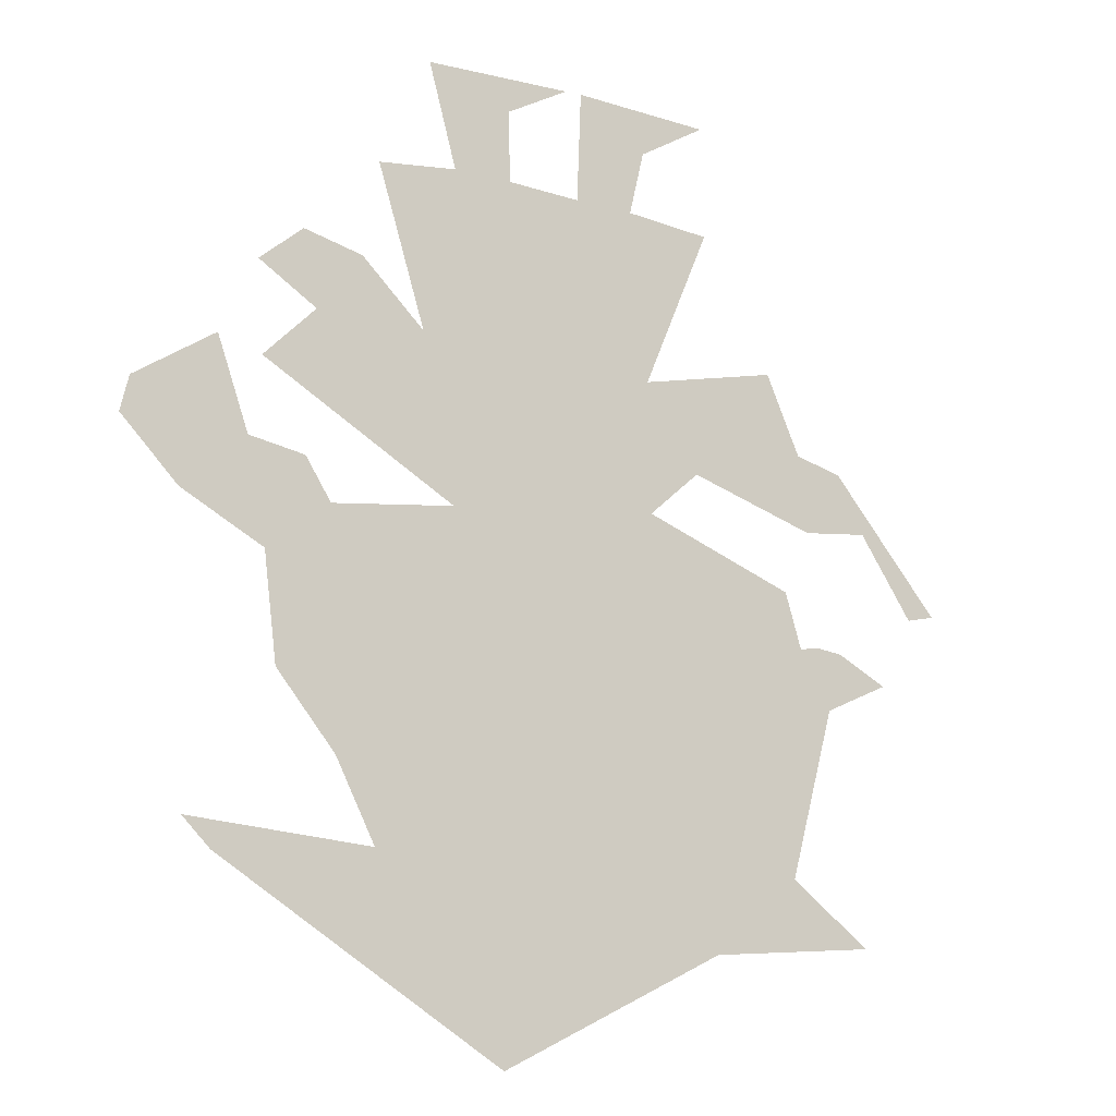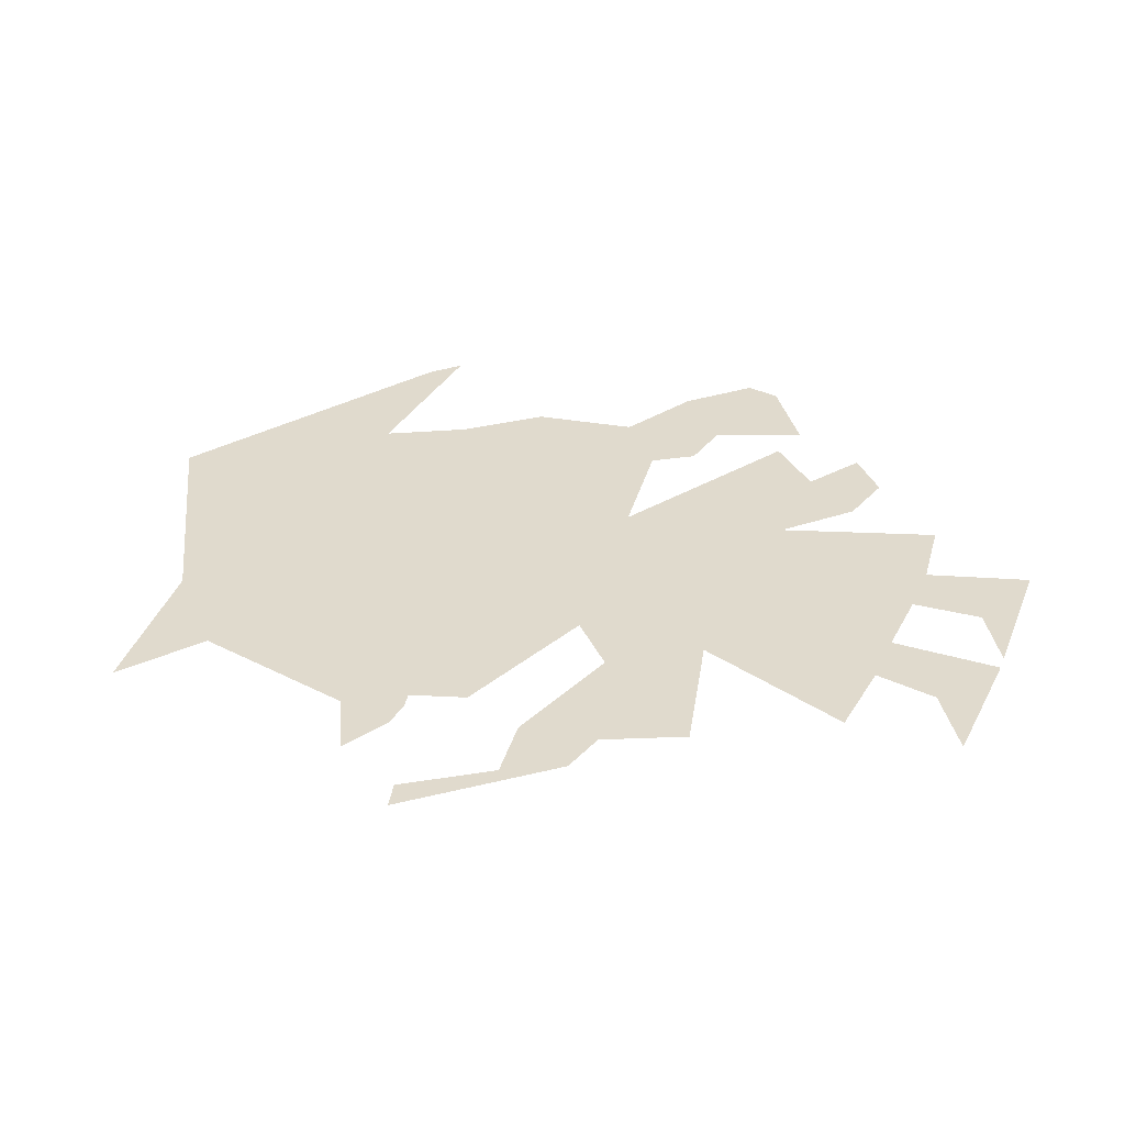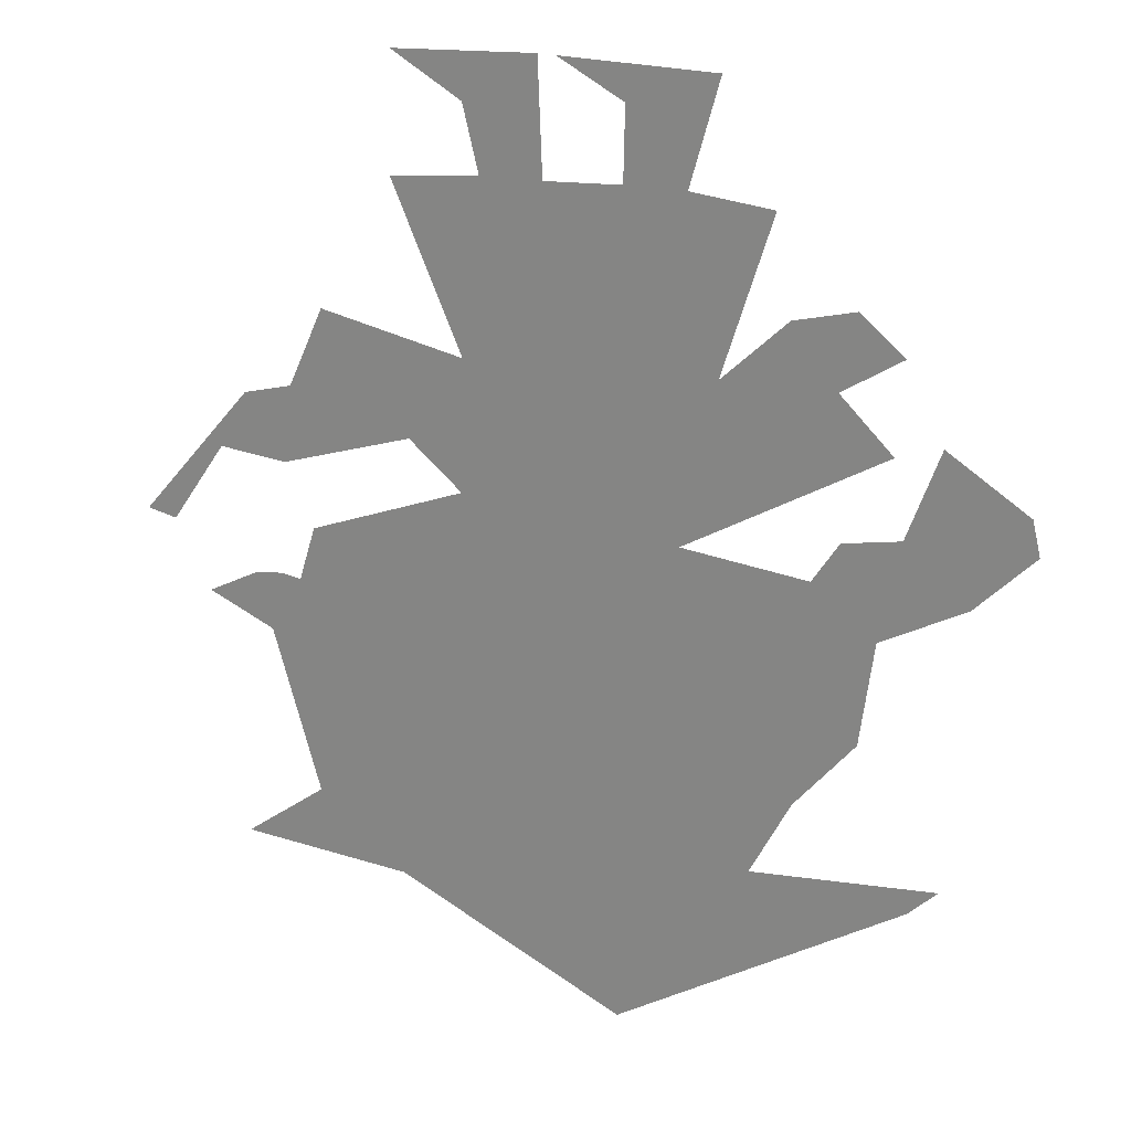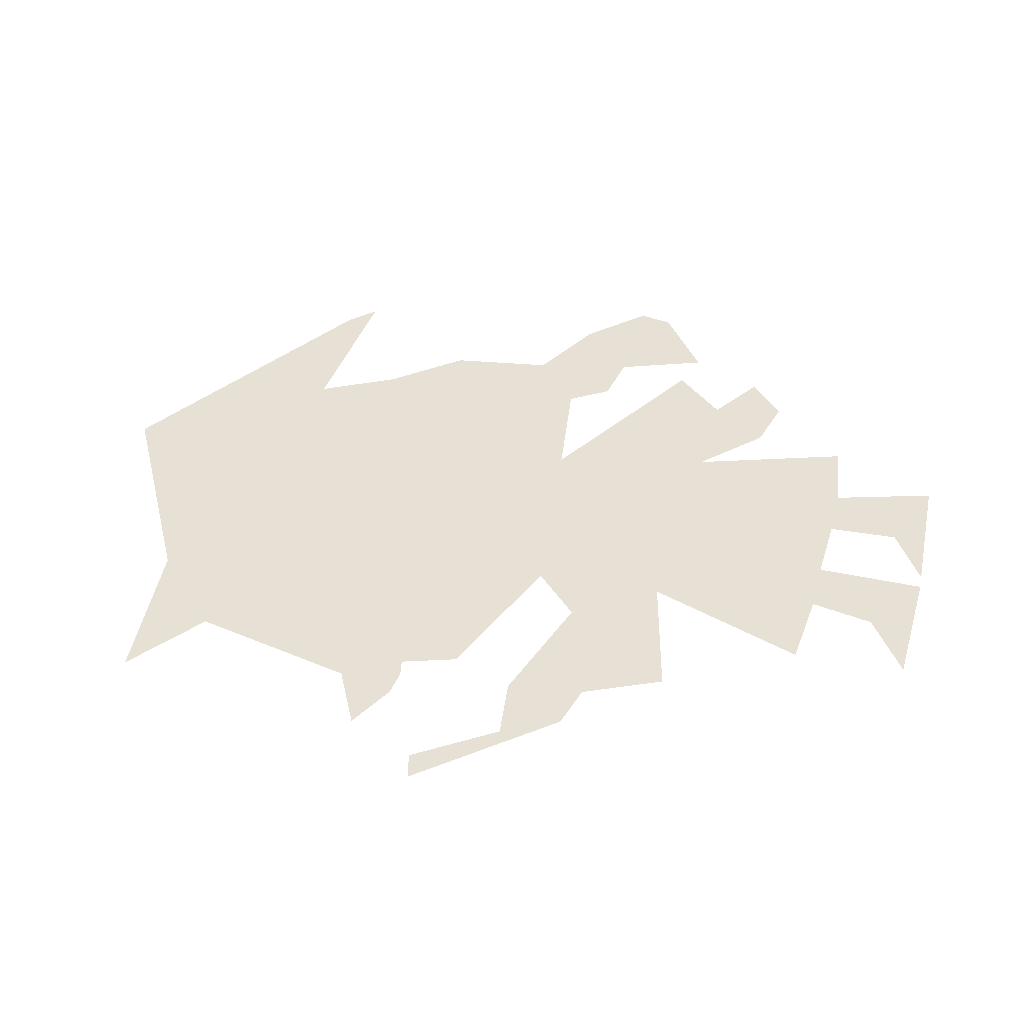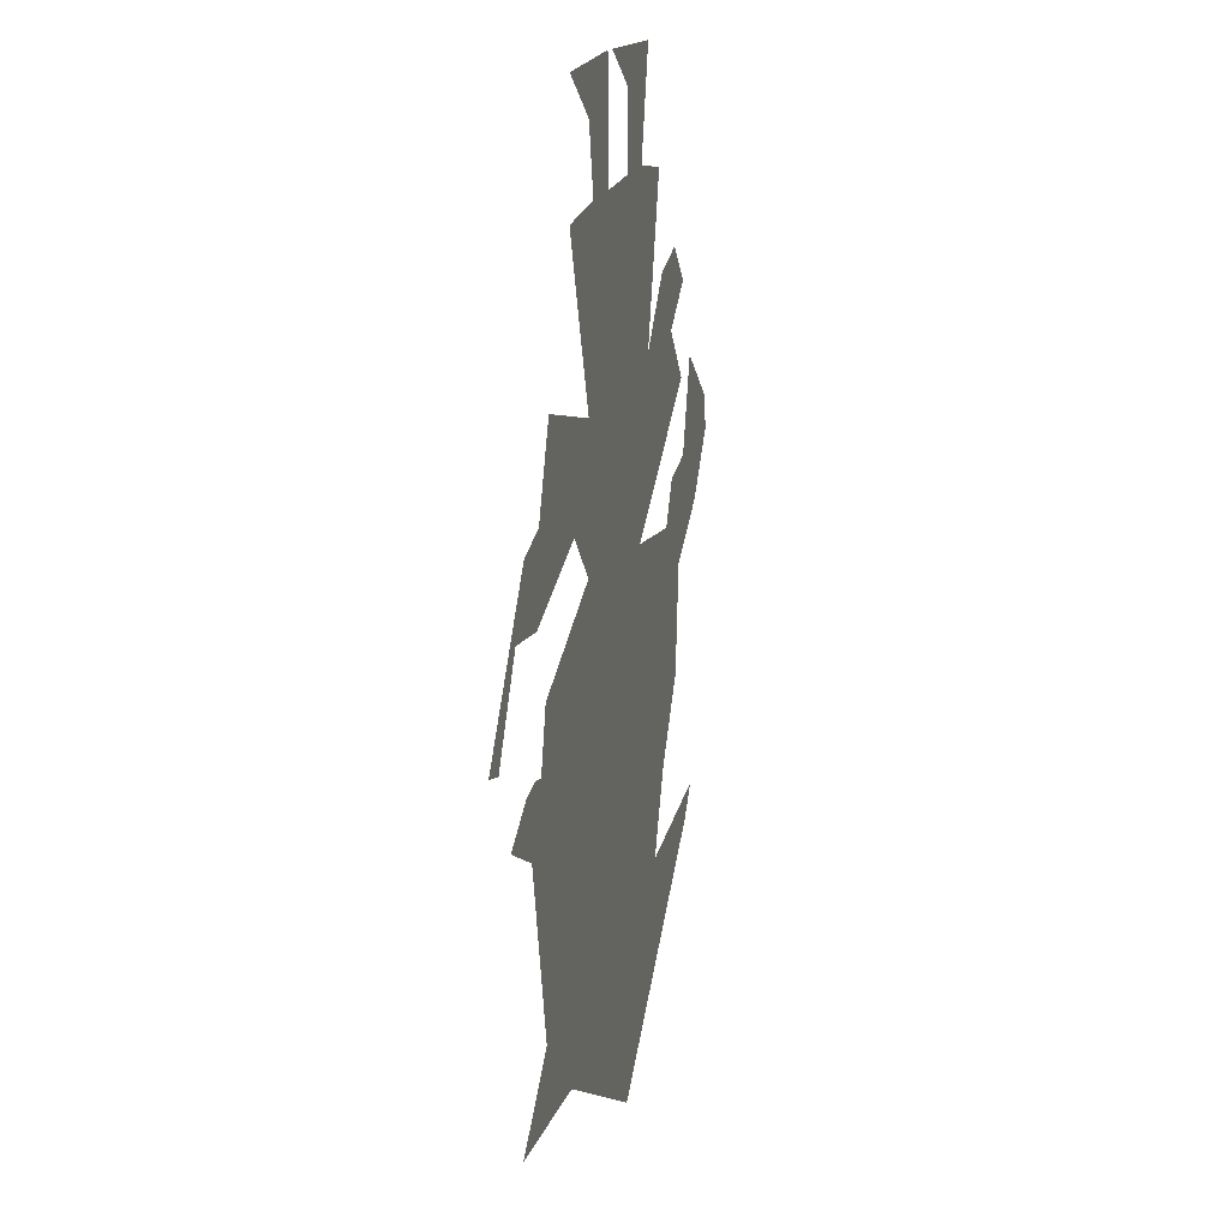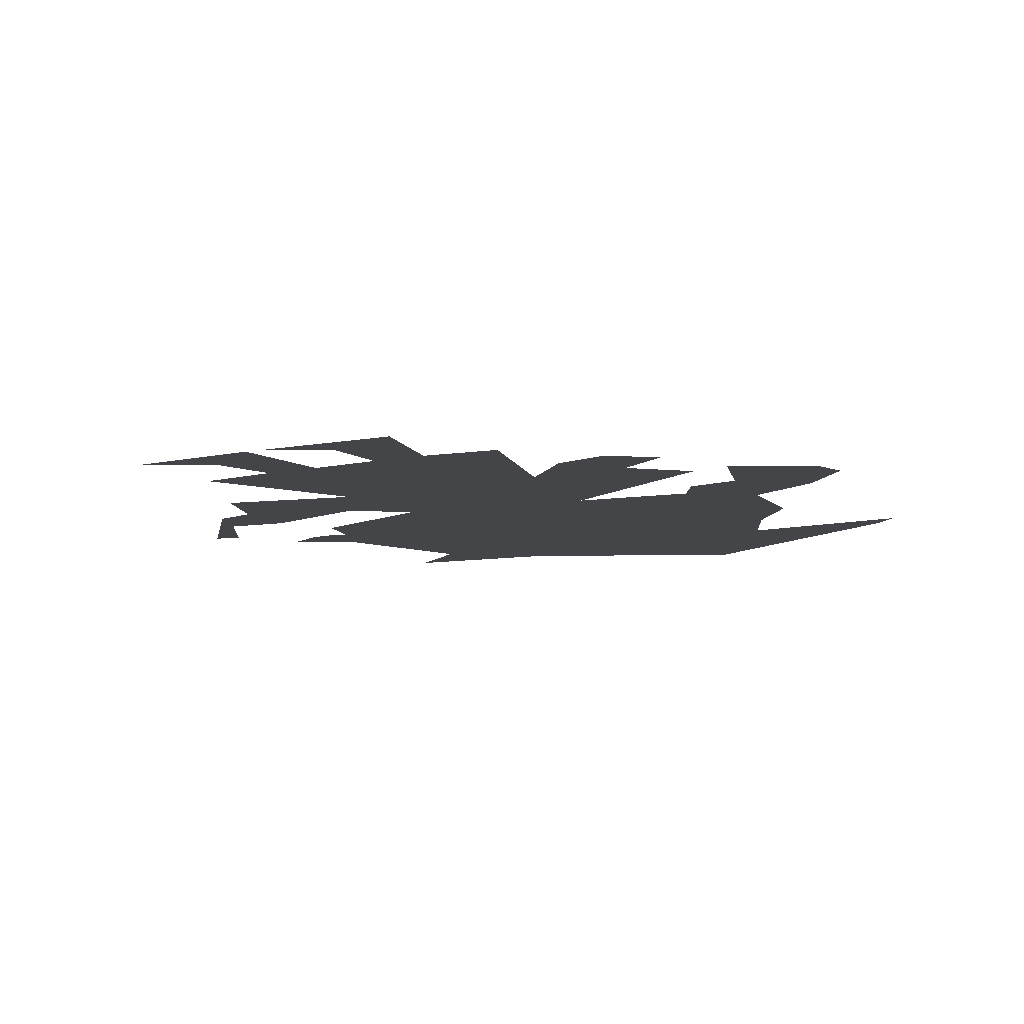
<metadata>
{"format":"obj","ext":"obj","renderer":"f3d","projection":"perspective","resolution":1024,"background":"white","views":[{"elev":-14.4,"azim":-29.9,"up":"+Y"},{"elev":33.1,"azim":110.6,"up":"+Z"},{"elev":23.4,"azim":-158.7,"up":"+Y"},{"elev":39.1,"azim":103.1,"up":"+Z"},{"elev":15.1,"azim":101.8,"up":"+Y"},{"elev":-8.6,"azim":-149.7,"up":"+Z"}]}
</metadata>
<code>
o path0
v -0.3409 -0.3037 -0
v -0.3684 -0.2763 -0
v -0.1874 -0.291 -0
v -0.2269 -0.2128 -0
v -0.2859 -0.1408 -0
v -0.299 -0.03639 -0
v -0.3812 0.007919 0
v -0.4379 0.06653 0
v -0.4297 0.1013 0
v -0.3496 0.1538 0
v -0.3182 0.06412 0
v -0.3056 0.06449 0
v -0.3054 0.06449 0
v -0.304 0.06454 0
v -0.3028 0.06458 0
v -0.2624 0.05362 0
v -0.2364 0.0129 0
v -0.1133 0.02707 0
v -0.3069 0.14 0
v -0.2548 0.1925 0
v -0.3132 0.23 0
v -0.2695 0.267 0
v -0.2103 0.2521 0
v -0.1467 0.1903 0
v -0.1949 0.3473 0
v -0.1154 0.3561 0
v -0.1437 0.4595 0
v 0.005161 0.4626 0
v -0.05801 0.4274 0
v -0.0567 0.3557 0
v 0.01769 0.3518 0
v 0.01788 0.3518 0
v 0.02198 0.4631 0
v 0.1607 0.4565 0
v 0.09281 0.4153 0
v 0.07757 0.3507 0
v 0.1636 0.3422 0
v 0.09594 0.18 0
v 0.2364 0.2106 0
v 0.2712 0.1313 0
v 0.3189 0.1187 0
v 0.3254 0.1349 0
v 0.4305 -0.01454 -0
v 0.4014 -0.02109 -0
v 0.3471 0.0607 0
v 0.2803 0.05377 0
v 0.151 0.09508 0
v 0.09892 0.04887 0
v 0.2525 -0.009831 -0
v 0.2691 -0.06495 -0
v 0.2693 -0.06495 -0
v 0.2884 -0.06152 -0
v 0.3163 -0.06511 -0
v 0.3671 -0.09192 -0
v 0.3014 -0.1225 -0
v 0.2558 -0.2902 -0
v 0.3371 -0.3518 -0
v 0.1679 -0.366 -0
v -0.05801 -0.479 -0
f 1 58 59
f 1 57 58
f 1 56 57
f 3 56 1
f 1 2 3
f 4 56 3
f 4 55 56
f 5 55 4
f 5 54 55
f 5 53 54
f 5 51 53
f 51 50 53
f 50 52 53
f 5 50 51
f 50 52 51
f 5 49 50
f 6 49 5
f 7 49 6
f 17 49 7
f 45 43 44
f 18 49 17
f 18 48 49
f 8 17 7
f 8 16 17
f 19 48 18
f 19 47 48
f 45 41 43
f 47 45 46
f 47 41 45
f 8 11 16
f 8 10 11
f 19 41 47
f 9 10 8
f 19 40 41
f 20 40 19
f 38 40 20
f 38 39 40
f 24 38 20
f 25 38 24
f 21 24 20
f 25 37 38
f 21 23 24
f 21 22 23
f 25 36 37
f 25 32 36
f 32 31 36
f 25 31 32
f 31 33 32
f 25 30 31
f 33 36 31
f 26 30 25
f 33 35 36
f 26 29 30
f 27 29 26
f 33 34 35
f 27 28 29
l 11 12
l 12 13
l 12 14
l 14 15
l 41 42

</code>
